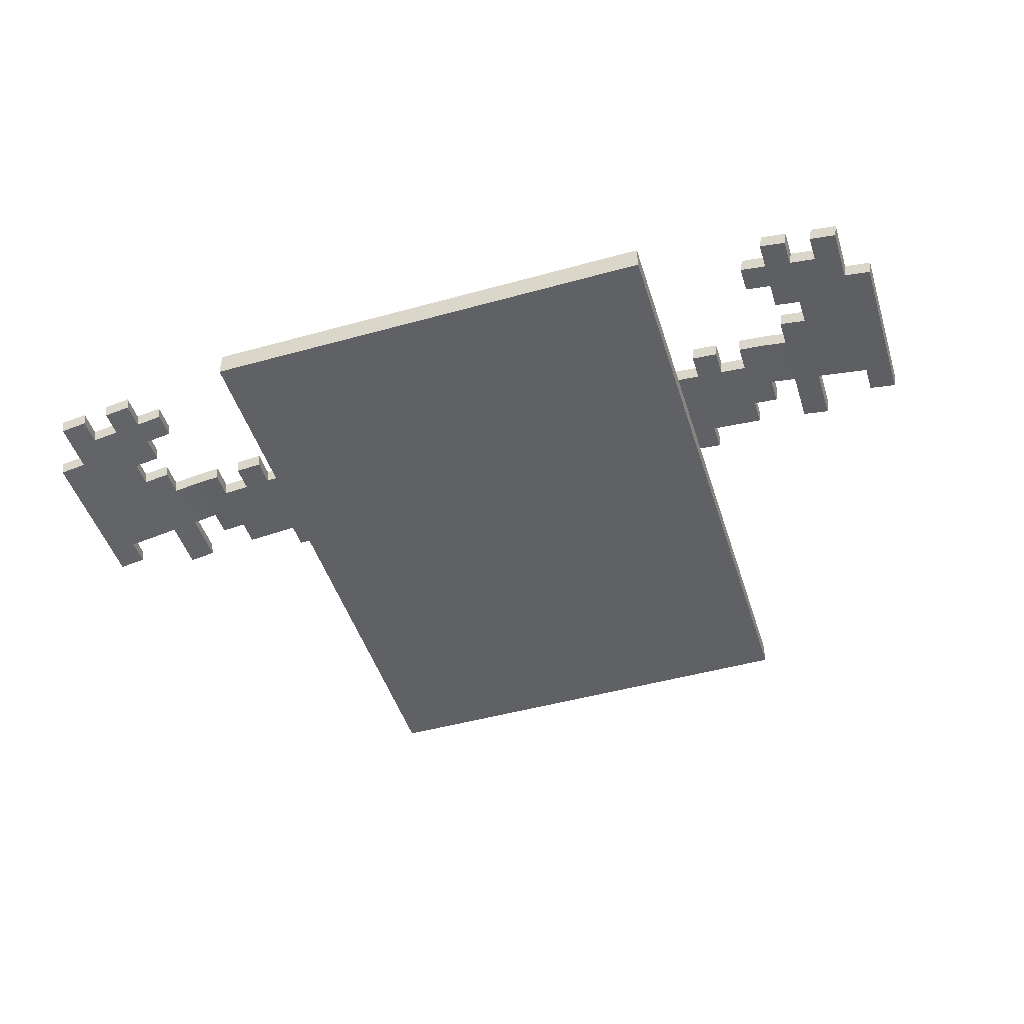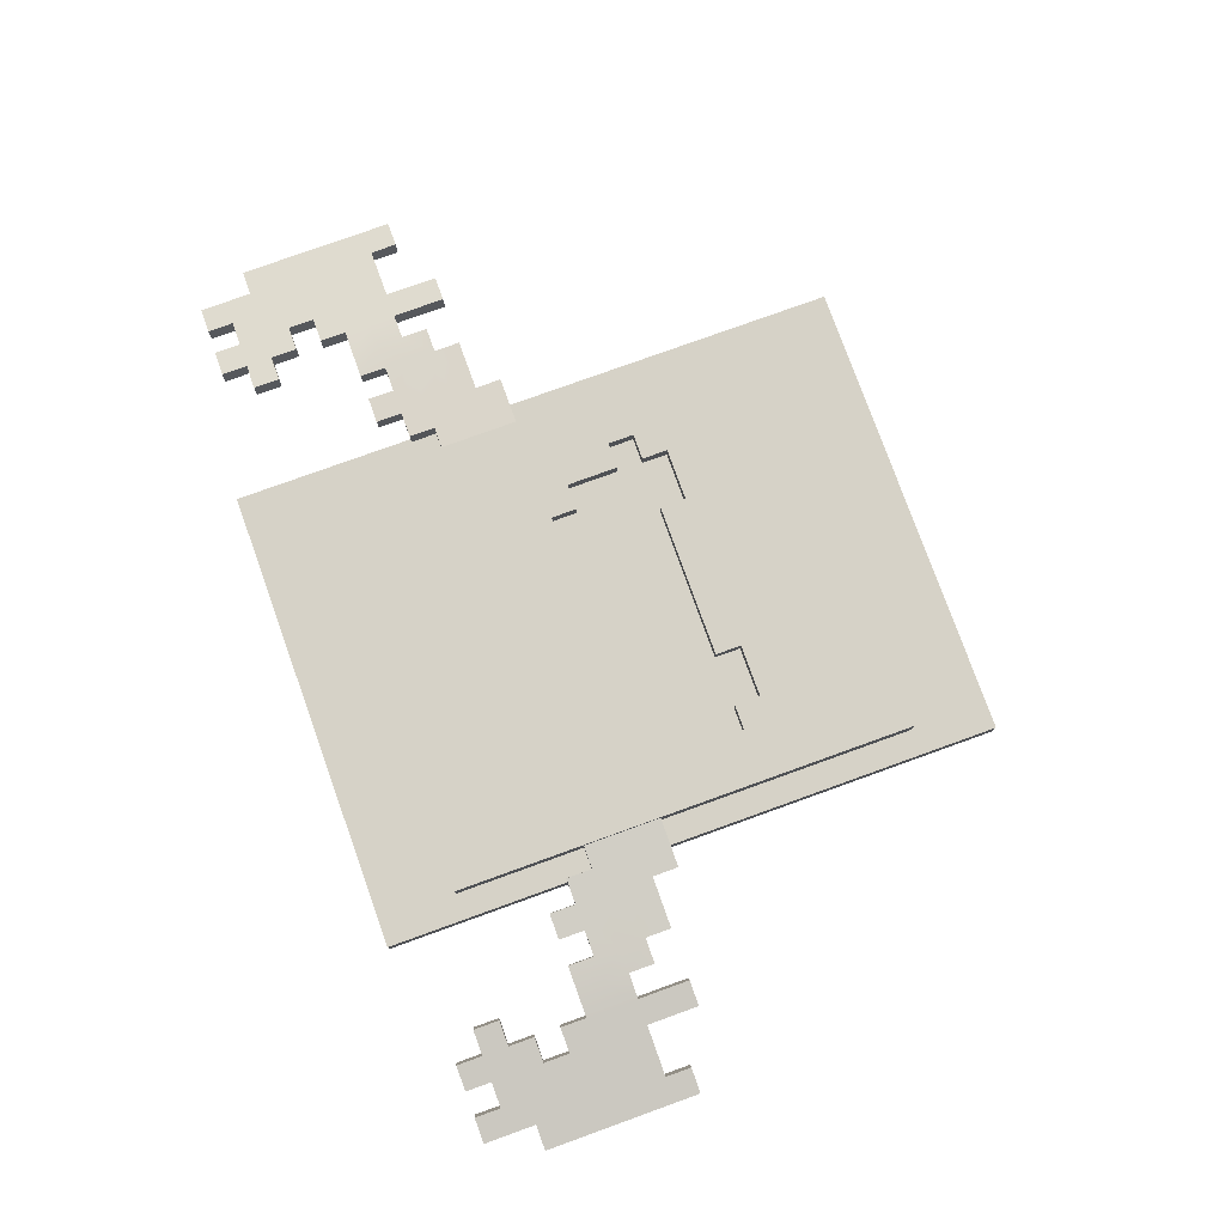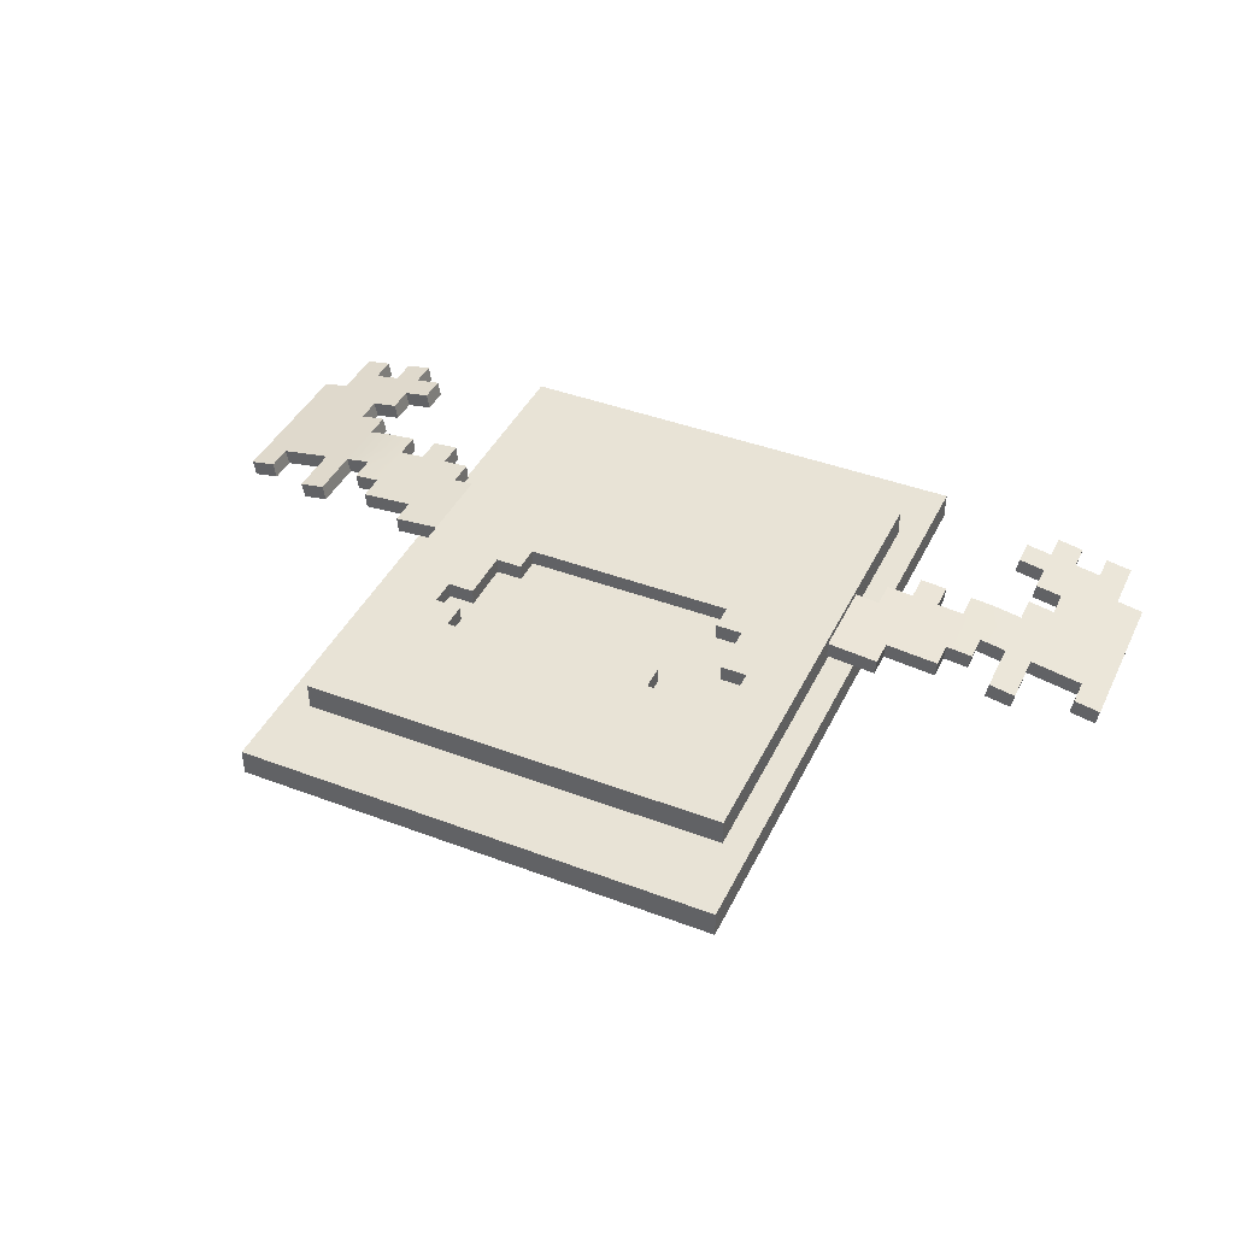
<metadata>
{"format":"obj","ext":"obj","renderer":"f3d","projection":"perspective","resolution":1024,"background":"white","views":[{"elev":-47.6,"azim":-162.6,"up":"+Z"},{"elev":78.5,"azim":-109.8,"up":"+Z"},{"elev":41.7,"azim":24.5,"up":"+Z"}]}
</metadata>
<code>
v 4.5 -6 0
v 4.5 6 0
v 4.5 -6 -0.5
v 4.5 6 -0.5
v -4.5 -6 0
v -4.5 6 0
v -4.5 -6 -0.5
v -4.5 6 -0.5
v 0 -6 0
v 0 6 0
v 0 -6 -0.5
v 0 6 -0.5
v 4 -4.5 0.5
v 4 4.5 0.5
v 4 -4.5 0
v 4 4.5 0
v 7 1.5 0.3
v 7 1.5 0
v 4 0.5 0.5
v 4 0.5 0
v 2.5 -2 0.5
v 1.5 -1.5 0.5
v 2.5 -1.5 0.5
v 3 -1.5 0.5
v 1.5 -2 0.5
v 4 -2 0
v 4 -2 0.5
v 3 -1 0.5
v 2.5 -1 0.5
v 2 0.5 0.5
v 4 -1 0
v 4 -1 0.5
v 4 0 0.5
v 4 0 0
v 2 0 0.5
v 2.5 0 0.5
v 2.5 -1 0.2
v 3 -1 0.2
v 1.5 -2 0.2
v 2.5 -2 0.2
v 1.5 -1.5 0.2
v 2.5 -1.5 0.2
v 3 -1.5 0.2
v 2 0.5 0.2
v 2 0 0.2
v 2.5 0 0.2
v -4 -4.5 0.5
v -4 4.5 0.5
v -4 -4.5 0
v -4 4.5 0
v 0 -4.5 0.5
v 0 4.5 0.5
v 0 -4.5 0
v 0 4.5 0
v -7 1.5 0.3
v -7 1.5 0
v -4 0.5 0.5
v -4 0.5 0
v 0 0.5 0
v 0 0.5 0.5
v 0 -1.5 0.5
v -2.5 -2 0.5
v -1.5 -1.5 0.5
v -2.5 -1.5 0.5
v -3 -1.5 0.5
v -1.5 -2 0.5
v 0 -2 0.5
v 0 -2 0
v -4 -2 0
v -4 -2 0.5
v -3 -1 0.5
v -2.5 -1 0.5
v -2 0.5 0.5
v 0 -1 0
v -4 -1 0
v -4 -1 0.5
v -4 0 0.5
v -4 0 0
v 0 0 0
v -2 0 0.5
v -2.5 0 0.5
v 0 -1.5 0.2
v -2.5 -1 0.2
v -3 -1 0.2
v -1.5 -2 0.2
v -2.5 -2 0.2
v -1.5 -1.5 0.2
v -2.5 -1.5 0.2
v -3 -1.5 0.2
v 0 0.5 0.2
v -2 0.5 0.2
v -2 0 0.2
v -2.5 0 0.2
v 3.954 0.5 0.3925
v 4.951 0.5 0.3053
v 3.954 2 0.3925
v 4.452 2 0.3489
v 4.951 2.5 0.3053
v 4.452 2.5 0.3489
v 3.954 1 0.3925
v 4.951 1 0.3053
v 5.449 2.5 0.2617
v 4.951 3 0.3053
v 5.449 3 0.2617
v 5.947 2 0.2182
v 5.947 2.5 0.2182
v 5.947 1 0.2182
v 6.44 2 0.1687
v 5.947 3 0.2182
v 6.44 3 0.1687
v 3.954 1.5 0.3925
v 5.947 1.5 0.2182
v 6.44 1.5 0.1687
v 6.44 2.5 0.1687
v 6.932 2 0.08187
v 6.932 2.5 0.08187
v 6.932 3 0.08187
v 7.425 2 -0.00495
v 7.425 2.5 -0.00495
v 7.425 3 -0.00495
v 6.932 1.5 0.08187
v 7.425 1.5 -0.00495
v 6.932 1 0.08187
v 7.425 1 -0.00495
v 6.932 3.5 0.08187
v 7.425 3.5 -0.00495
v 8.41 2 -0.1786
v 8.902 2 -0.2654
v 8.902 2.5 -0.2654
v 8.902 3 -0.2654
v 8.902 3.5 -0.2654
v 8.41 1.5 -0.1786
v 8.902 1.5 -0.2654
v 7.425 4 -0.00495
v 8.902 4 -0.2654
v 7.425 4.5 -0.00495
v 8.41 4.5 -0.1786
v 8.902 4.5 -0.2654
v 6.932 4 0.08187
v 6.932 4.5 0.08187
v 7.425 5 -0.00495
v 7.917 5 -0.09177
v 8.41 5 -0.1786
v 6.932 5 0.08187
v 6.44 4.5 0.1687
v 6.44 5 0.1687
v 7.425 5.5 -0.00495
v 6.932 5.5 0.08187
v 7.917 5.5 -0.09177
v 8.41 5.5 -0.1786
v 3.928 0.5 0.09361
v 4.924 0.5 0.006454
v 3.928 2 0.09361
v 4.924 2 0.006454
v 4.426 2 0.05003
v 4.924 2.5 0.006454
v 4.426 2.5 0.05003
v 3.928 1 0.09361
v 4.924 1 0.006454
v 5.423 2.5 -0.03712
v 4.924 3 0.006454
v 5.423 3 -0.03712
v 5.921 2 -0.0807
v 5.921 2.5 -0.0807
v 5.921 1 -0.0807
v 6.388 2 -0.1267
v 6.388 2.5 -0.1267
v 5.921 3 -0.0807
v 4.924 1.5 0.006454
v 3.928 1.5 0.09361
v 5.921 1.5 -0.0807
v 6.388 1.5 -0.1267
v 6.388 3 -0.1267
v 6.88 2 -0.2136
v 6.88 2.5 -0.2136
v 6.88 3 -0.2136
v 7.373 2 -0.3004
v 7.373 2.5 -0.3004
v 7.373 3 -0.3004
v 6.88 1.5 -0.2136
v 7.373 1.5 -0.3004
v 6.88 1 -0.2136
v 7.373 1 -0.3004
v 6.88 3.5 -0.2136
v 7.373 3.5 -0.3004
v 8.358 2 -0.474
v 8.358 2.5 -0.474
v 8.358 3 -0.474
v 8.358 3.5 -0.474
v 8.85 2 -0.5609
v 8.85 2.5 -0.5609
v 8.85 3 -0.5609
v 8.85 3.5 -0.5609
v 8.358 1.5 -0.474
v 8.85 1.5 -0.5609
v 7.373 4 -0.3004
v 8.358 4 -0.474
v 8.85 4 -0.5609
v 7.373 4.5 -0.3004
v 8.358 4.5 -0.474
v 8.85 4.5 -0.5609
v 6.88 4 -0.2136
v 6.88 4.5 -0.2136
v 7.373 5 -0.3004
v 7.865 5 -0.3872
v 8.358 5 -0.474
v 6.88 5 -0.2136
v 6.388 4.5 -0.1267
v 6.388 5 -0.1267
v 7.373 5.5 -0.3004
v 6.88 5.5 -0.2136
v 7.865 5.5 -0.3872
v 8.358 5.5 -0.474
v -3.954 0.5 0.3925
v -4.951 0.5 0.3053
v -3.954 2 0.3925
v -4.452 2 0.3489
v -4.951 2.5 0.3053
v -4.452 2.5 0.3489
v -3.954 1 0.3925
v -4.951 1 0.3053
v -5.449 2.5 0.2617
v -4.951 3 0.3053
v -5.449 3 0.2617
v -5.947 2 0.2182
v -5.947 2.5 0.2182
v -5.947 1 0.2182
v -6.44 2 0.1687
v -5.947 3 0.2182
v -6.44 3 0.1687
v -3.954 1.5 0.3925
v -5.947 1.5 0.2182
v -6.44 1.5 0.1687
v -6.44 2.5 0.1687
v -6.932 2 0.08187
v -6.932 2.5 0.08187
v -6.932 3 0.08187
v -7.425 2 -0.00495
v -7.425 2.5 -0.00495
v -7.425 3 -0.00495
v -6.932 1.5 0.08187
v -7.425 1.5 -0.00495
v -6.932 1 0.08187
v -7.425 1 -0.00495
v -6.932 3.5 0.08187
v -7.425 3.5 -0.00495
v -8.41 2 -0.1786
v -8.902 2 -0.2654
v -8.902 2.5 -0.2654
v -8.902 3 -0.2654
v -8.902 3.5 -0.2654
v -8.41 1.5 -0.1786
v -8.902 1.5 -0.2654
v -7.425 4 -0.00495
v -8.902 4 -0.2654
v -7.425 4.5 -0.00495
v -8.41 4.5 -0.1786
v -8.902 4.5 -0.2654
v -6.932 4 0.08187
v -6.932 4.5 0.08187
v -7.425 5 -0.00495
v -7.917 5 -0.09177
v -8.41 5 -0.1786
v -6.932 5 0.08187
v -6.44 4.5 0.1687
v -6.44 5 0.1687
v -7.425 5.5 -0.00495
v -6.932 5.5 0.08187
v -7.917 5.5 -0.09177
v -8.41 5.5 -0.1786
v -3.928 0.5 0.09361
v -4.924 0.5 0.006454
v -3.928 2 0.09361
v -4.924 2 0.006454
v -4.426 2 0.05003
v -4.924 2.5 0.006454
v -4.426 2.5 0.05003
v -3.928 1 0.09361
v -4.924 1 0.006454
v -5.423 2.5 -0.03712
v -4.924 3 0.006454
v -5.423 3 -0.03712
v -5.921 2 -0.0807
v -5.921 2.5 -0.0807
v -5.921 1 -0.0807
v -6.388 2 -0.1267
v -6.388 2.5 -0.1267
v -5.921 3 -0.0807
v -4.924 1.5 0.006454
v -3.928 1.5 0.09361
v -5.921 1.5 -0.0807
v -6.388 1.5 -0.1267
v -6.388 3 -0.1267
v -6.88 2 -0.2136
v -6.88 2.5 -0.2136
v -6.88 3 -0.2136
v -7.373 2 -0.3004
v -7.373 2.5 -0.3004
v -7.373 3 -0.3004
v -6.88 1.5 -0.2136
v -7.373 1.5 -0.3004
v -6.88 1 -0.2136
v -7.373 1 -0.3004
v -6.88 3.5 -0.2136
v -7.373 3.5 -0.3004
v -8.358 2 -0.474
v -8.358 2.5 -0.474
v -8.358 3 -0.474
v -8.358 3.5 -0.474
v -8.85 2 -0.5609
v -8.85 2.5 -0.5609
v -8.85 3 -0.5609
v -8.85 3.5 -0.5609
v -8.358 1.5 -0.474
v -8.85 1.5 -0.5609
v -7.373 4 -0.3004
v -8.358 4 -0.474
v -8.85 4 -0.5609
v -7.373 4.5 -0.3004
v -8.358 4.5 -0.474
v -8.85 4.5 -0.5609
v -6.88 4 -0.2136
v -6.88 4.5 -0.2136
v -7.373 5 -0.3004
v -7.865 5 -0.3872
v -8.358 5 -0.474
v -6.88 5 -0.2136
v -6.388 4.5 -0.1267
v -6.388 5 -0.1267
v -7.373 5.5 -0.3004
v -6.88 5.5 -0.2136
v -7.865 5.5 -0.3872
v -8.358 5.5 -0.474
o wardenHead_shield_Plane.005
f 1 10 9
f 12 3 11
f 11 1 9
f 3 2 1
f 4 10 2
f 10 5 9
f 7 12 11
f 5 11 9
f 6 7 5
f 10 8 6
f 15 27 13
f 68 31 26
f 76 69 70
f 34 19 33
f 20 14 19
f 46 29 36
f 39 22 25
f 33 19 36
f 42 21 23
f 44 35 30
f 79 20 34
f 16 14 20
f 27 21 13
f 67 22 61
f 32 33 28
f 28 24 32
f 41 22 39
f 16 52 14
f 38 24 28
f 43 23 24
f 37 29 46
f 53 13 51
f 59 16 20
f 60 30 52
f 79 31 74
f 68 15 53
f 31 33 32
f 90 30 60
f 86 66 85
f 37 45 41
f 45 36 35
f 41 61 22
f 37 28 29
f 47 69 49
f 68 75 74
f 26 27 15
f 57 78 77
f 57 50 58
f 72 93 81
f 63 85 66
f 81 73 57
f 62 88 64
f 80 91 73
f 59 78 58
f 74 31 68
f 62 47 66
f 63 67 61
f 71 81 77
f 71 76 65
f 20 19 34
f 48 54 50
f 65 84 71
f 64 89 65
f 75 69 76
f 51 49 53
f 54 58 50
f 48 73 52
f 75 79 74
f 53 69 68
f 21 39 25
f 77 75 76
f 60 91 90
f 92 83 87
f 81 92 80
f 61 87 63
f 71 83 72
f 141 144 136
f 94 101 100
f 115 116 108
f 107 112 101
f 117 110 116
f 146 145 144
f 169 170 155
f 104 98 102
f 141 136 142
f 163 169 154
f 105 114 106
f 114 109 106
f 112 108 105
f 97 105 98
f 147 148 141
f 154 169 155
f 139 134 140
f 116 110 114
f 108 116 114
f 119 117 116
f 115 119 116
f 121 118 115
f 123 122 121
f 126 117 120
f 128 129 127
f 199 204 205
f 200 199 205
f 204 199 207
f 186 127 177
f 209 207 208
f 200 197 199
f 120 131 126
f 129 120 119
f 127 133 128
f 126 135 134
f 198 197 201
f 194 186 195
f 135 137 134
f 193 189 198
f 143 142 137
f 140 134 136
f 136 144 140
f 187 177 178
f 190 186 191
f 144 145 140
f 141 148 144
f 150 142 143
f 151 159 152
f 170 153 155
f 156 155 157
f 170 159 158
f 106 102 105
f 169 165 159
f 165 101 159
f 161 160 156
f 138 137 135
f 136 134 137
f 167 163 164
f 168 167 164
f 166 171 163
f 164 163 160
f 136 137 142
f 151 95 94
f 102 98 105
f 176 167 173
f 174 167 175
f 179 175 176
f 177 175 178
f 181 174 177
f 182 181 183
f 185 176 184
f 196 189 185
f 185 188 179
f 188 178 179
f 187 178 188
f 188 189 192
f 187 188 191
f 192 189 193
f 191 188 192
f 191 186 187
f 195 186 190
f 198 189 197
f 199 197 196
f 189 188 185
f 201 197 200
f 206 200 205
f 197 189 196
f 202 199 196
f 207 199 203
f 177 127 118
f 179 176 185
f 208 207 203
f 211 204 207
f 212 206 205
f 209 145 146
f 186 132 127
f 183 122 124
f 209 144 207
f 195 128 133
f 184 126 185
f 208 140 145
f 130 131 120
f 211 147 210
f 184 117 125
f 162 103 104
f 210 141 204
f 162 102 160
f 211 144 148
f 198 131 193
f 161 98 103
f 212 150 213
f 206 150 143
f 212 142 149
f 196 126 134
f 164 102 106
f 158 94 100
f 166 167 174
f 131 135 126
f 216 217 231
f 200 138 201
f 201 135 198
f 155 96 97
f 98 99 97
f 173 117 176
f 203 139 140
f 173 109 110
f 156 99 98
f 180 181 182
f 202 134 139
f 191 128 190
f 168 106 109
f 157 97 99
f 204 142 205
f 191 130 129
f 158 111 170
f 193 130 192
f 152 101 95
f 170 96 153
f 174 121 115
f 181 118 122
f 200 143 137
f 182 124 123
f 194 133 132
f 182 121 180
f 108 172 166
f 112 172 113
f 112 165 171
f 115 166 174
f 129 119 127
f 214 221 215
f 113 108 112
f 232 221 231
f 110 109 114
f 130 120 129
f 108 114 105
f 224 218 223
f 125 117 126
f 289 283 274
f 234 225 226
f 229 234 226
f 228 232 225
f 222 225 218
f 132 133 127
f 274 275 289
f 119 118 127
f 237 234 230
f 235 234 236
f 240 236 237
f 238 236 239
f 241 238 242
f 243 242 244
f 246 237 245
f 249 247 239
f 152 95 151
f 175 167 176
f 178 175 179
f 174 175 177
f 180 174 181
f 154 156 160
f 246 250 240
f 240 249 239
f 253 247 248
f 254 251 246
f 163 154 160
f 173 167 168
f 258 255 257
f 172 171 166
f 263 257 262
f 260 254 259
f 264 256 260
f 297 307 298
f 166 163 167
f 265 264 260
f 268 261 264
f 269 263 262
f 271 279 278
f 171 169 163
f 276 275 274
f 278 289 290
f 103 98 104
f 289 285 291
f 221 285 279
f 280 281 276
f 122 118 121
f 118 119 115
f 286 284 283
f 287 288 284
f 292 283 291
f 280 274 283
f 124 122 123
f 272 214 215
f 112 111 101
f 287 296 293
f 286 295 287
f 298 296 295
f 294 298 295
f 294 301 297
f 302 301 300
f 305 296 299
f 309 316 305
f 308 305 299
f 298 308 299
f 171 165 169
f 107 101 165
f 162 160 161
f 312 309 308
f 311 308 307
f 306 311 307
f 306 315 310
f 318 309 313
f 317 319 316
f 169 159 170
f 321 317 318
f 326 325 320
f 154 155 156
f 319 322 316
f 324 323 319
f 247 297 238
f 158 159 151
f 327 328 323
f 330 327 324
f 333 325 326
f 265 329 266
f 252 306 247
f 242 303 244
f 329 264 266
f 248 315 253
f 304 246 245
f 260 328 265
f 96 111 97
f 331 267 268
f 237 304 245
f 223 282 224
f 330 261 267
f 282 222 224
f 264 331 268
f 318 251 255
f 218 281 223
f 332 270 269
f 270 326 263
f 262 332 269
f 246 316 254
f 222 284 226
f 214 278 220
f 186 177 187
f 120 117 119
f 95 101 94
f 320 258 257
f 321 255 258
f 216 275 217
f 111 100 101
f 293 237 230
f 259 323 260
f 229 293 230
f 219 276 218
f 149 142 150
f 254 322 259
f 311 248 249
f 226 288 229
f 217 277 219
f 324 262 261
f 250 311 249
f 278 231 220
f 313 250 251
f 221 272 215
f 290 216 231
f 241 294 235
f 238 301 242
f 263 320 257
f 244 302 243
f 253 314 252
f 302 241 243
f 292 228 286
f 232 292 291
f 285 232 291
f 286 235 294
f 26 32 27
f 30 35 36
f 19 30 36
f 40 21 42
f 45 35 44
f 59 20 79
f 51 13 25
f 67 51 25
f 21 25 13
f 25 22 67
f 36 29 28
f 33 36 28
f 27 32 24
f 21 27 24
f 23 21 24
f 54 52 16
f 43 24 38
f 42 23 43
f 15 13 53
f 54 16 59
f 14 52 30
f 19 14 30
f 34 31 79
f 26 15 68
f 34 33 31
f 44 30 90
f 62 66 86
f 40 42 39
f 82 41 90
f 39 42 41
f 43 38 42
f 46 45 37
f 38 37 42
f 41 42 37
f 90 41 45
f 44 90 45
f 46 36 45
f 82 61 41
f 38 28 37
f 70 69 47
f 69 75 68
f 58 78 57
f 48 50 57
f 83 93 72
f 87 85 63
f 81 80 73
f 77 81 57
f 86 88 62
f 92 91 80
f 79 78 59
f 51 67 66
f 47 51 66
f 70 47 62
f 66 67 63
f 71 72 81
f 76 71 77
f 62 64 65
f 70 62 65
f 76 70 65
f 52 54 48
f 89 84 65
f 88 89 64
f 47 49 51
f 59 58 54
f 60 52 73
f 57 73 48
f 78 79 75
f 49 69 53
f 40 39 21
f 78 75 77
f 73 91 60
f 82 90 87
f 85 87 86
f 89 88 84
f 86 87 88
f 90 91 92
f 87 90 92
f 93 83 92
f 88 87 83
f 84 88 83
f 93 92 81
f 82 87 61
f 84 83 71
f 31 32 26
f 2 10 1
f 4 3 12
f 3 1 11
f 4 2 3
f 12 10 4
f 6 5 10
f 8 12 7
f 7 11 5
f 8 7 6
f 12 8 10
f 203 199 202
f 210 204 211
f 213 206 212
f 208 145 209
f 194 132 186
f 181 122 183
f 146 144 209
f 190 128 195
f 125 126 184
f 203 140 208
f 148 147 211
f 176 117 184
f 161 103 162
f 147 141 210
f 104 102 162
f 207 144 211
f 135 131 198
f 156 98 161
f 149 150 212
f 213 150 206
f 205 142 212
f 185 126 196
f 160 102 164
f 151 94 158
f 232 231 217
f 225 232 217
f 137 138 200
f 138 135 201
f 153 96 155
f 110 117 173
f 202 139 203
f 168 109 173
f 157 99 156
f 196 134 202
f 129 128 191
f 164 106 168
f 155 97 157
f 141 142 204
f 192 130 191
f 100 111 158
f 131 130 193
f 159 101 152
f 111 96 170
f 180 121 174
f 177 118 181
f 206 143 200
f 183 124 182
f 195 133 194
f 123 121 182
f 113 172 108
f 171 172 112
f 107 165 112
f 108 166 115
f 220 221 214
f 220 231 221
f 227 221 232
f 222 218 224
f 291 283 289
f 228 225 234
f 230 234 229
f 233 232 228
f 217 219 218
f 225 217 218
f 226 225 222
f 290 289 275
f 273 290 275
f 236 234 237
f 228 234 235
f 239 236 240
f 235 236 238
f 235 238 241
f 241 242 243
f 240 237 246
f 238 239 247
f 248 247 249
f 251 250 246
f 250 249 240
f 252 247 253
f 255 251 254
f 254 256 257
f 255 254 257
f 256 261 262
f 257 256 262
f 256 254 260
f 261 256 264
f 306 307 297
f 266 264 265
f 267 261 268
f 270 263 269
f 272 279 271
f 277 275 276
f 279 289 278
f 279 285 289
f 227 285 221
f 282 281 280
f 287 284 286
f 293 288 287
f 286 283 292
f 280 276 274
f 284 280 283
f 271 214 272
f 295 296 287
f 294 295 286
f 299 296 298
f 297 298 294
f 300 301 294
f 303 301 302
f 304 296 305
f 317 316 309
f 309 305 308
f 307 308 298
f 313 309 312
f 312 308 311
f 310 311 306
f 314 315 306
f 317 309 318
f 320 319 317
f 320 317 321
f 319 320 325
f 324 319 325
f 323 322 319
f 327 323 324
f 306 297 247
f 329 328 327
f 331 327 330
f 332 325 333
f 328 329 265
f 314 306 252
f 301 303 242
f 327 264 329
f 310 315 248
f 305 246 304
f 323 328 260
f 105 97 112
f 111 112 97
f 330 267 331
f 296 304 237
f 281 282 223
f 324 261 330
f 280 222 282
f 327 331 264
f 313 251 318
f 276 281 218
f 333 270 332
f 333 326 270
f 325 332 262
f 305 316 246
f 280 284 222
f 271 278 214
f 321 258 320
f 318 255 321
f 273 275 216
f 296 237 293
f 322 323 259
f 288 293 229
f 277 276 219
f 316 322 254
f 310 248 311
f 284 288 226
f 275 277 217
f 325 262 324
f 312 311 250
f 290 231 278
f 312 250 313
f 279 272 221
f 273 216 290
f 300 294 241
f 297 301 238
f 326 320 263
f 303 302 244
f 315 314 253
f 300 241 302
f 233 228 292
f 233 292 232
f 227 232 285
f 228 235 286

</code>
